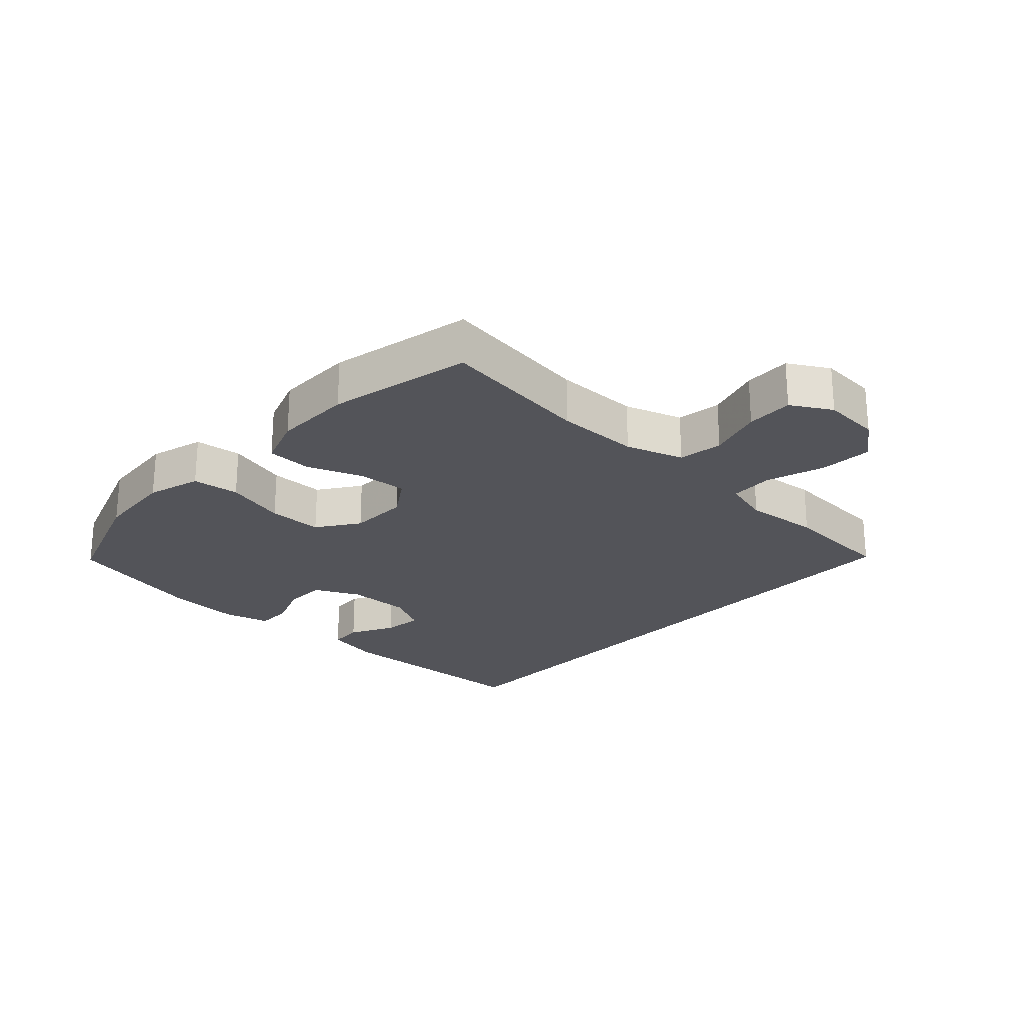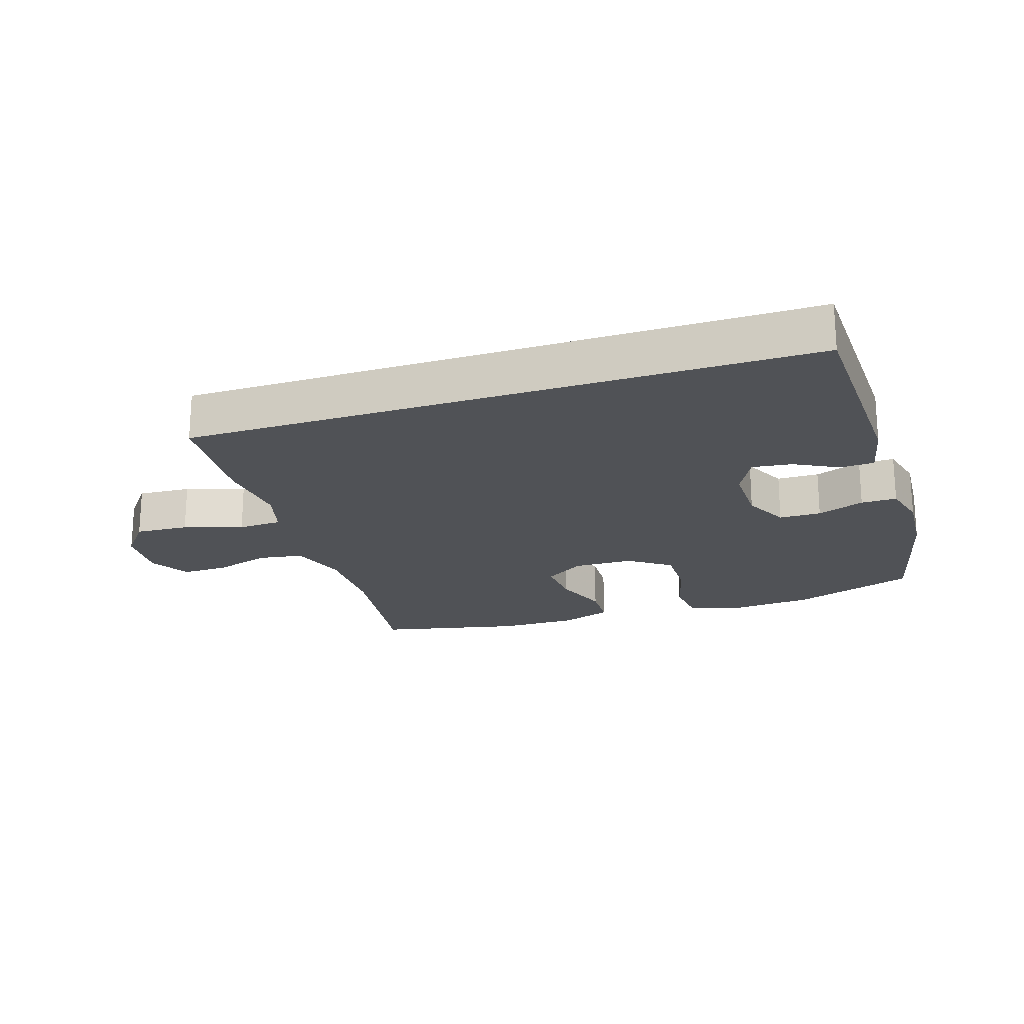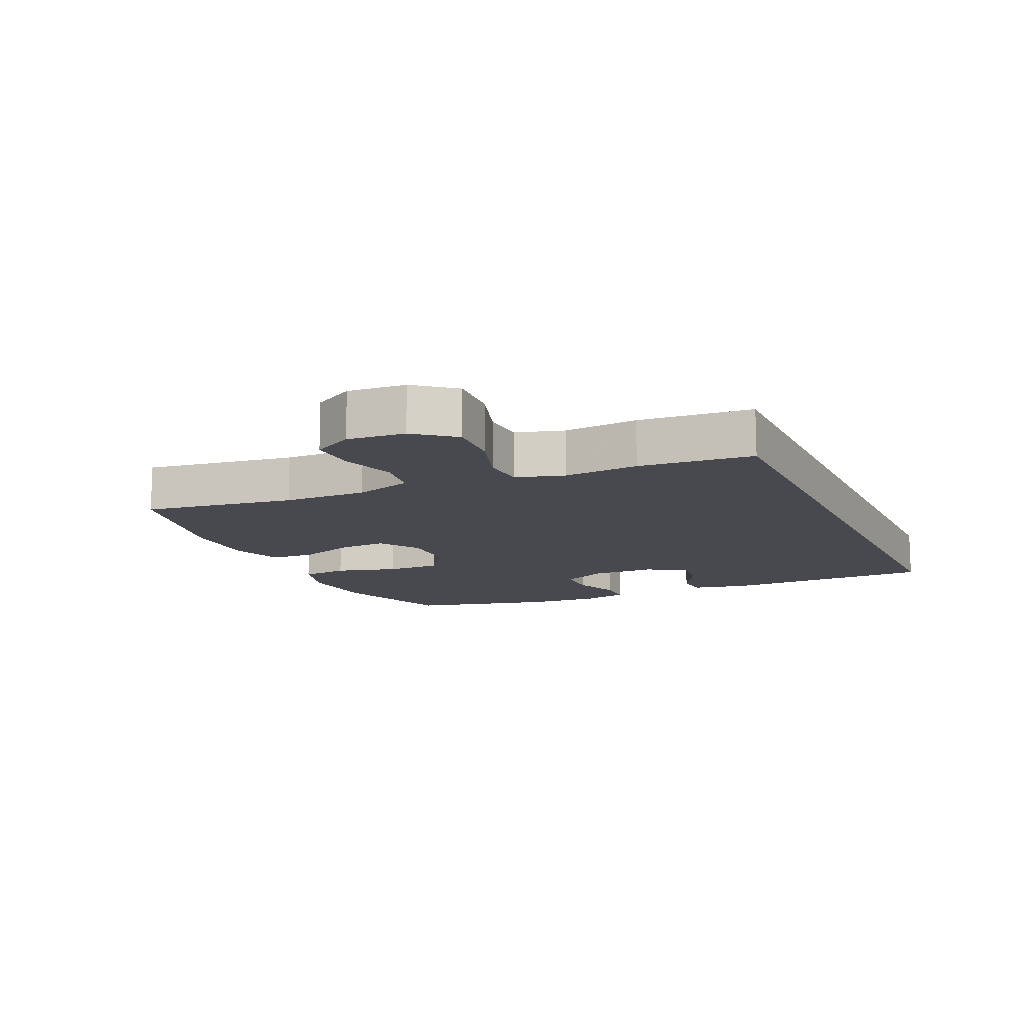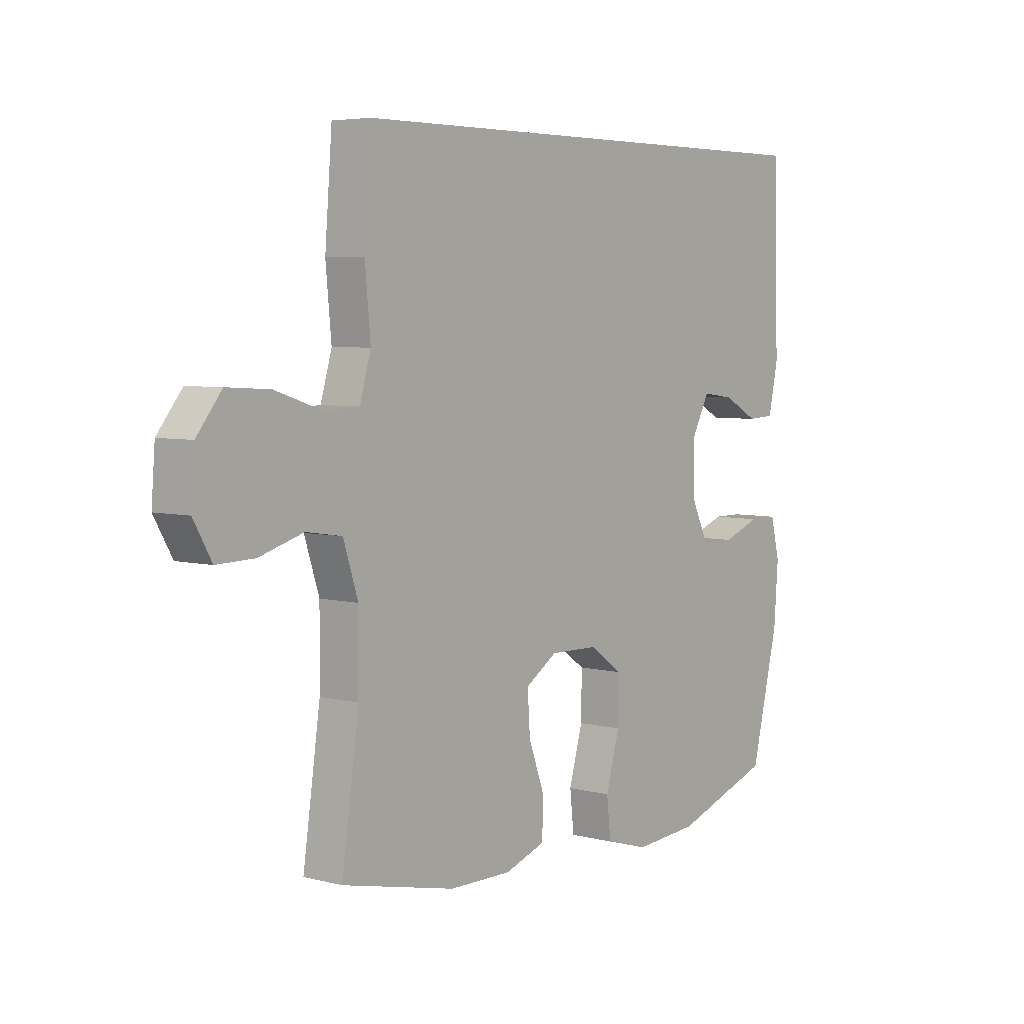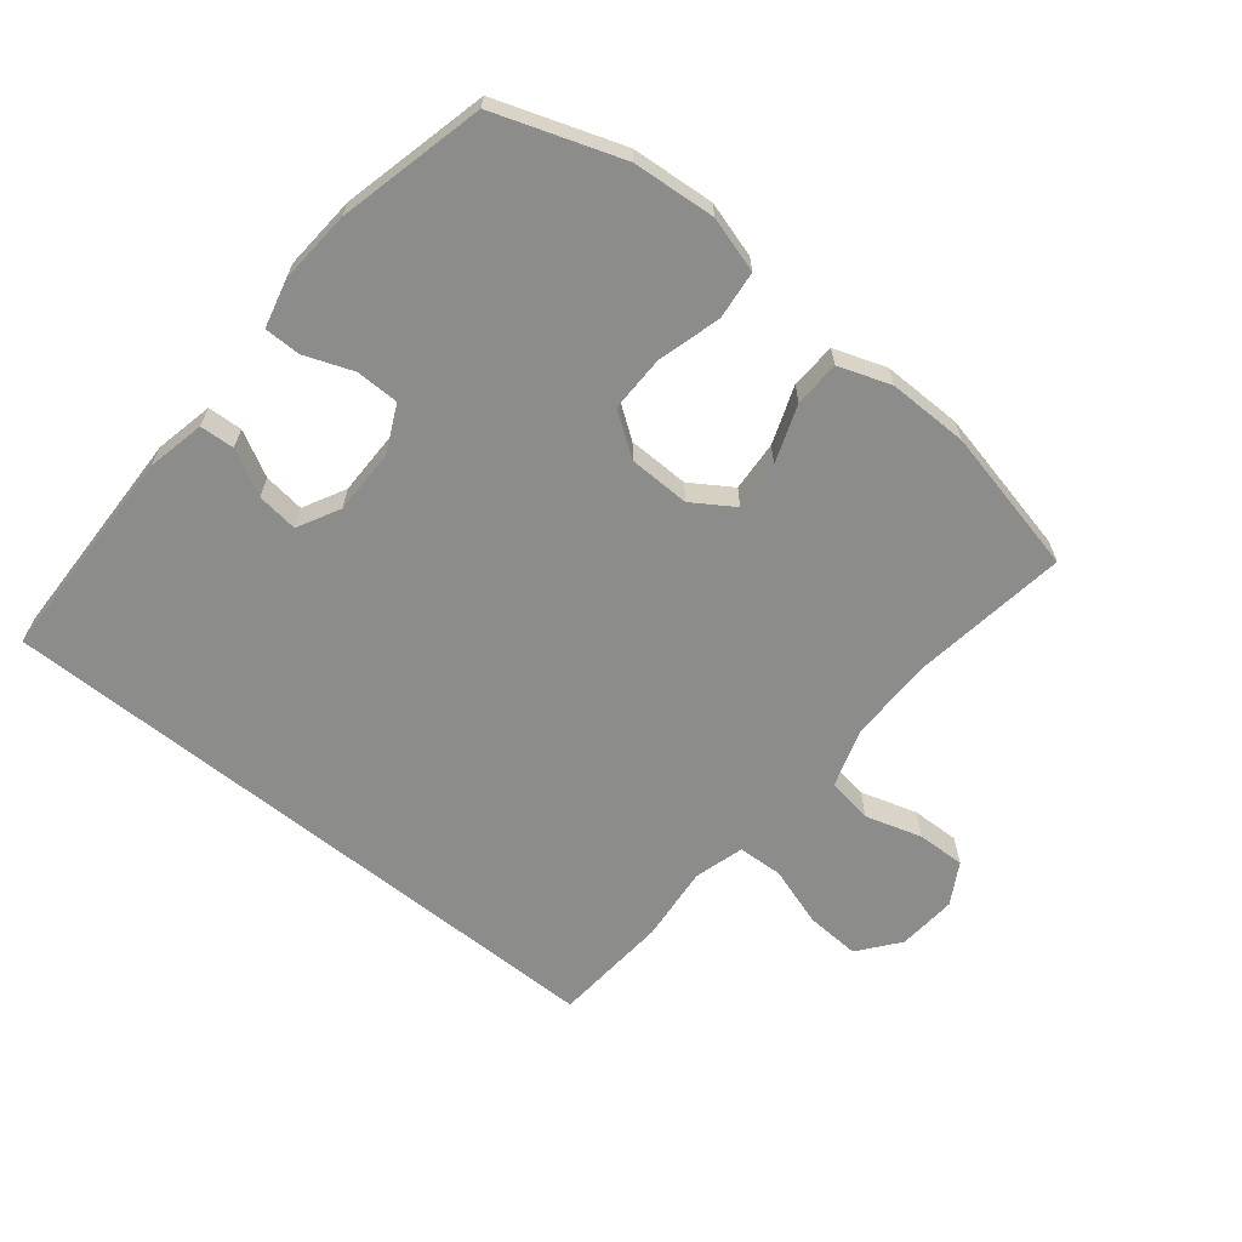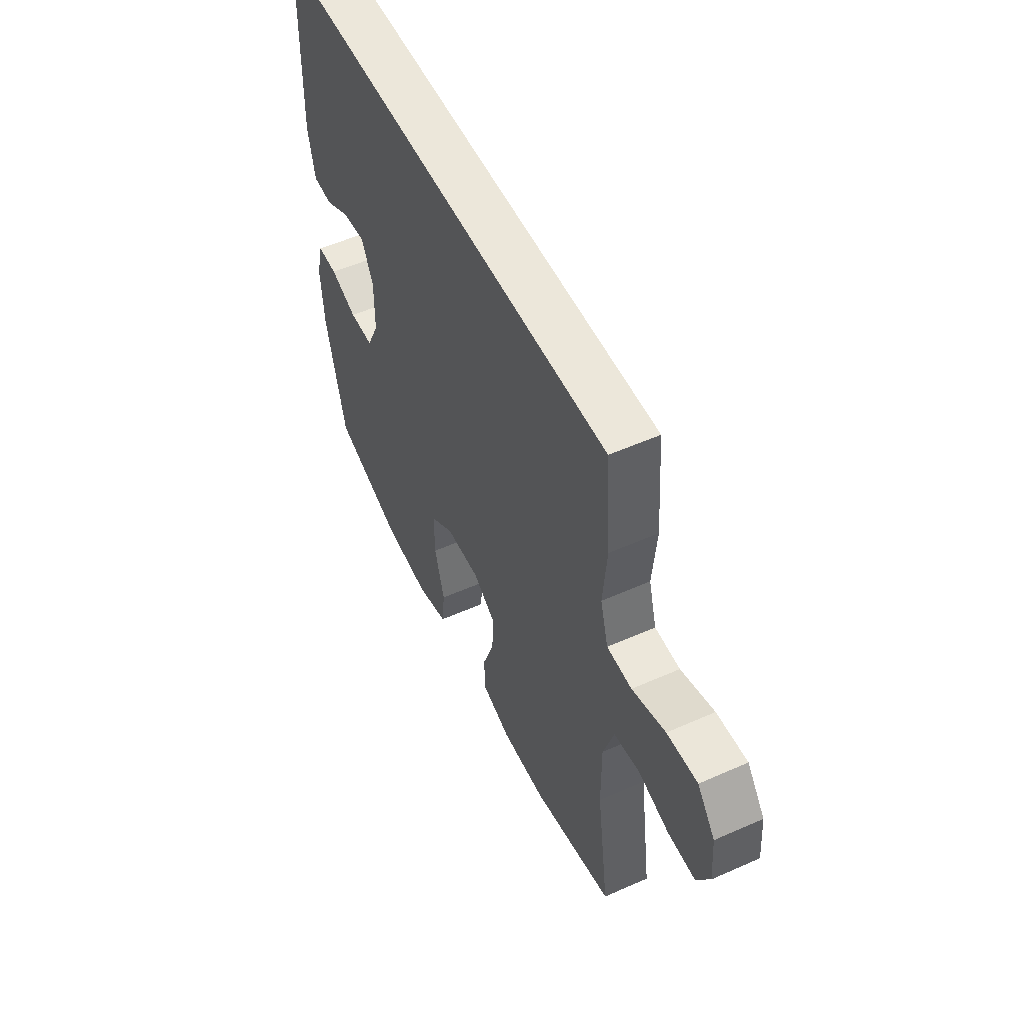
<metadata>
{"format":"obj","ext":"obj","renderer":"f3d","projection":"perspective","resolution":1024,"background":"white","views":[{"elev":-23.7,"azim":-132.5,"up":"+Y"},{"elev":-20.8,"azim":18.3,"up":"+Y"},{"elev":-12.6,"azim":-65.7,"up":"+Y"},{"elev":5.2,"azim":-51.3,"up":"+Z"},{"elev":-64.1,"azim":141.1,"up":"+Y"},{"elev":53.3,"azim":-115.4,"up":"+Z"}]}
</metadata>
<code>
v -0.435 0.07 0.5
v 0.544 0.07 0.5
v 0.552 0.07 0.166
v 0.533 0.07 0.077
v 0.48 0.07 0.074
v 0.411 0.07 0.111
v 0.348 0.07 0.119
v 0.314 0.07 0.054
v 0.314 0.07 -0.046
v 0.348 0.07 -0.117
v 0.414 0.07 -0.118
v 0.488 0.07 -0.09
v 0.544 0.07 -0.09
v 0.562 0.07 -0.163
v 0.554 0.07 -0.276
v 0.5 0.07 -0.5
v 0.307 0.07 -0.567
v 0.18 0.07 -0.577
v 0.095 0.07 -0.552
v 0.087 0.07 -0.478
v 0.114 0.07 -0.381
v 0.115 0.07 -0.295
v 0.05 0.07 -0.249
v -0.044 0.07 -0.247
v -0.107 0.07 -0.288
v -0.102 0.07 -0.365
v -0.07 0.07 -0.453
v -0.073 0.07 -0.523
v -0.153 0.07 -0.551
v -0.276 0.07 -0.55
v -0.5 0.07 -0.5
v -0.466 0.07 -0.262
v -0.465 0.07 -0.13
v -0.494 0.07 -0.04
v -0.564 0.07 -0.029
v -0.651 0.07 -0.055
v -0.725 0.07 -0.057
v -0.761 0.07 0.006
v -0.754 0.07 0.097
v -0.705 0.07 0.159
v -0.621 0.07 0.154
v -0.529 0.07 0.124
v -0.46 0.07 0.127
v -0.438 0.07 0.203
v -0.449 0.07 0.321
v -0.435 0 0.5
v 0.544 0 0.5
v 0.552 0 0.166
v 0.533 0 0.077
v 0.48 0 0.074
v 0.411 0 0.111
v 0.348 0 0.119
v 0.314 0 0.054
v 0.314 0 -0.046
v 0.348 0 -0.117
v 0.414 0 -0.118
v 0.488 0 -0.09
v 0.544 0 -0.09
v 0.562 0 -0.163
v 0.554 0 -0.276
v 0.5 0 -0.5
v 0.307 0 -0.567
v 0.18 0 -0.577
v 0.095 0 -0.552
v 0.087 0 -0.478
v 0.114 0 -0.381
v 0.115 0 -0.295
v 0.05 0 -0.249
v -0.044 0 -0.247
v -0.107 0 -0.288
v -0.102 0 -0.365
v -0.07 0 -0.453
v -0.073 0 -0.523
v -0.153 0 -0.551
v -0.276 0 -0.55
v -0.5 0 -0.5
v -0.466 0 -0.262
v -0.465 0 -0.13
v -0.494 0 -0.04
v -0.564 0 -0.029
v -0.651 0 -0.055
v -0.725 0 -0.057
v -0.761 0 0.006
v -0.754 0 0.097
v -0.705 0 0.159
v -0.621 0 0.154
v -0.529 0 0.124
v -0.46 0 0.127
v -0.438 0 0.203
v -0.449 0 0.321
f 44 45 1 2
f 43 44 2 3
f 42 43 3
f 39 40 41 42
f 35 36 37 38
f 34 35 38 39
f 29 30 31 32
f 29 32 33
f 26 27 28 29
f 25 26 29 33
f 24 25 33 34
f 18 19 20 21
f 18 21 22
f 17 18 22
f 16 17 22
f 15 16 22 23
f 11 12 13 14
f 10 11 14 15
f 3 4 5 6
f 3 6 7
f 42 3 7
f 39 42 7 8
f 23 24 34 39
f 10 15 23 39
f 9 10 39
f 8 9 39
f 47 46 90 89
f 48 47 89 88
f 48 88 87
f 87 86 85 84
f 83 82 81 80
f 84 83 80 79
f 77 76 75 74
f 78 77 74
f 74 73 72 71
f 78 74 71 70
f 79 78 70 69
f 66 65 64 63
f 67 66 63
f 67 63 62
f 67 62 61
f 68 67 61 60
f 59 58 57 56
f 60 59 56 55
f 51 50 49 48
f 52 51 48
f 52 48 87
f 53 52 87 84
f 84 79 69 68
f 84 68 60 55
f 84 55 54
f 84 54 53
f 1 46 47 2
f 2 47 48 3
f 3 48 49 4
f 4 49 50 5
f 5 50 51 6
f 6 51 52 7
f 7 52 53 8
f 8 53 54 9
f 9 54 55 10
f 10 55 56 11
f 11 56 57 12
f 12 57 58 13
f 13 58 59 14
f 14 59 60 15
f 15 60 61 16
f 16 61 62 17
f 17 62 63 18
f 18 63 64 19
f 19 64 65 20
f 20 65 66 21
f 21 66 67 22
f 22 67 68 23
f 23 68 69 24
f 24 69 70 25
f 25 70 71 26
f 26 71 72 27
f 27 72 73 28
f 28 73 74 29
f 29 74 75 30
f 30 75 76 31
f 31 76 77 32
f 32 77 78 33
f 33 78 79 34
f 34 79 80 35
f 35 80 81 36
f 36 81 82 37
f 37 82 83 38
f 38 83 84 39
f 39 84 85 40
f 40 85 86 41
f 41 86 87 42
f 42 87 88 43
f 43 88 89 44
f 44 89 90 45
f 45 90 46 1

</code>
